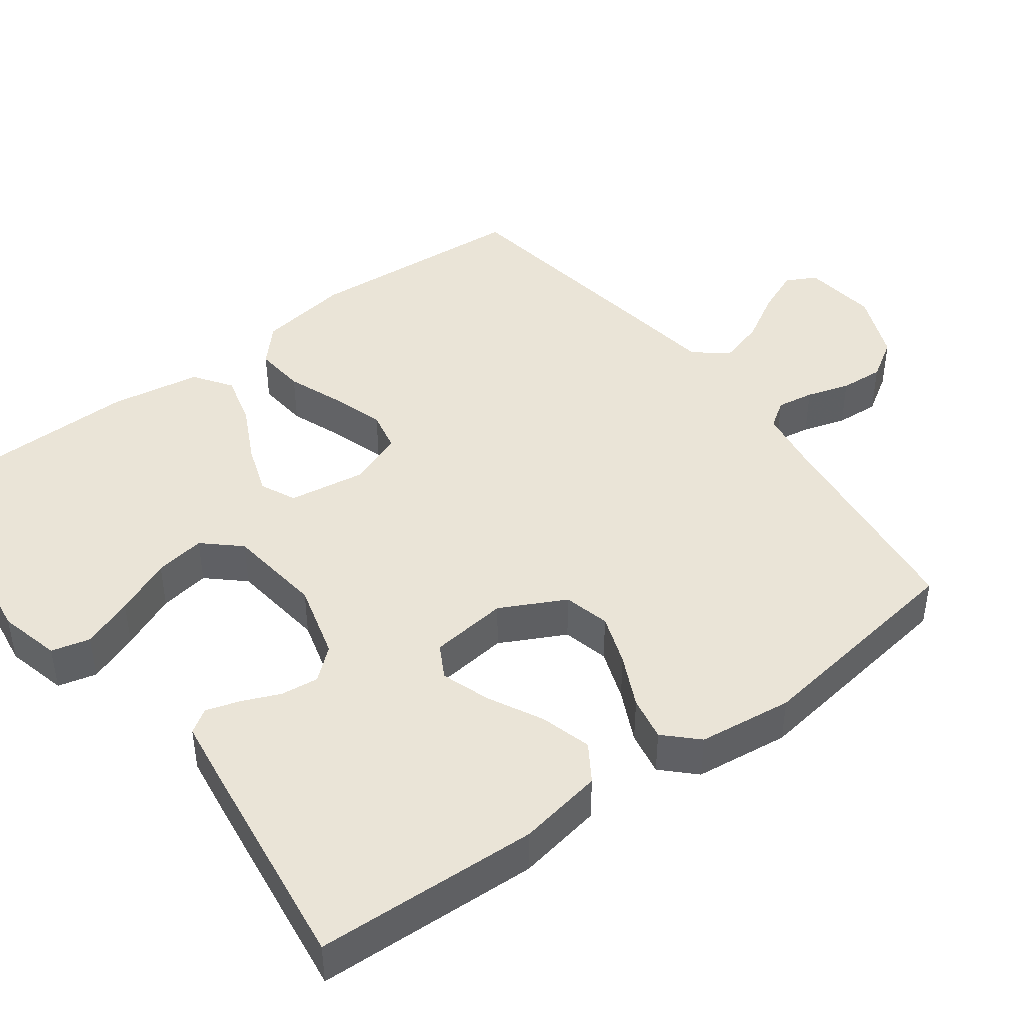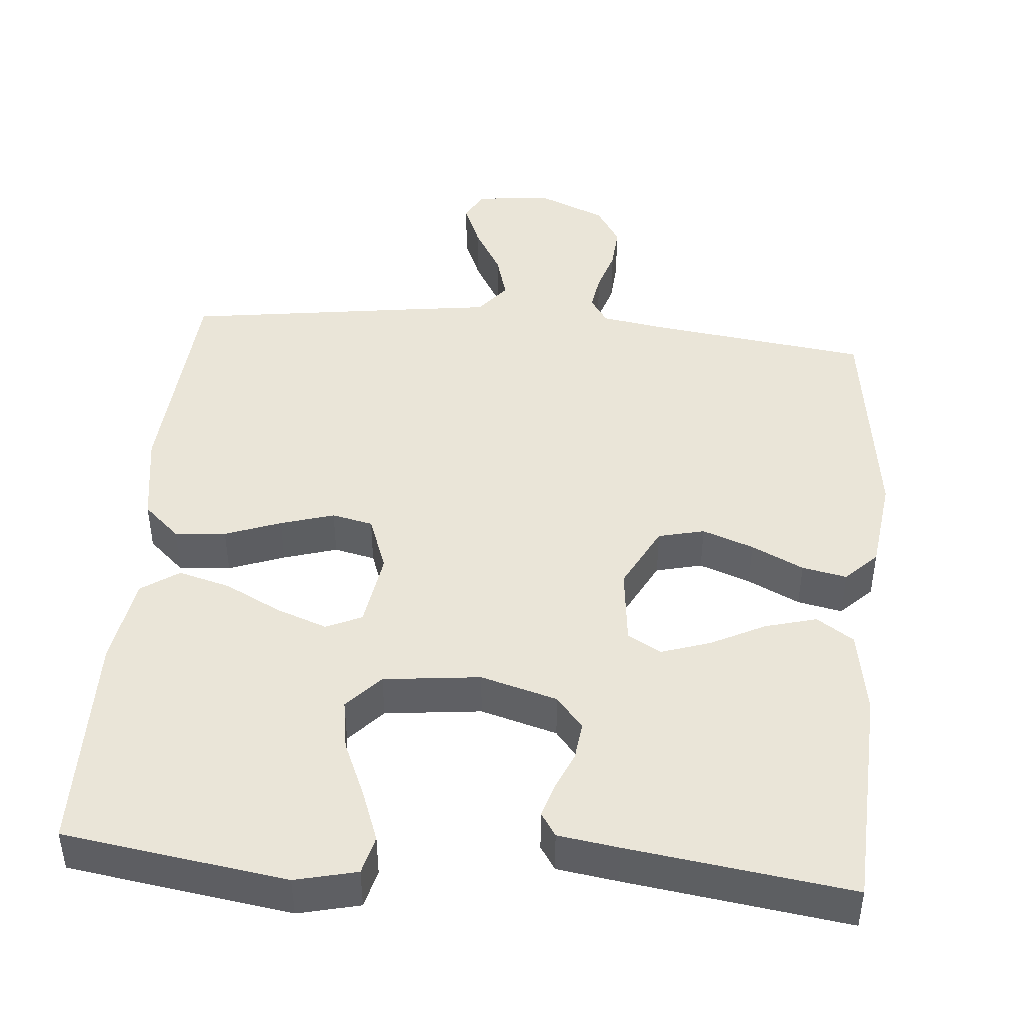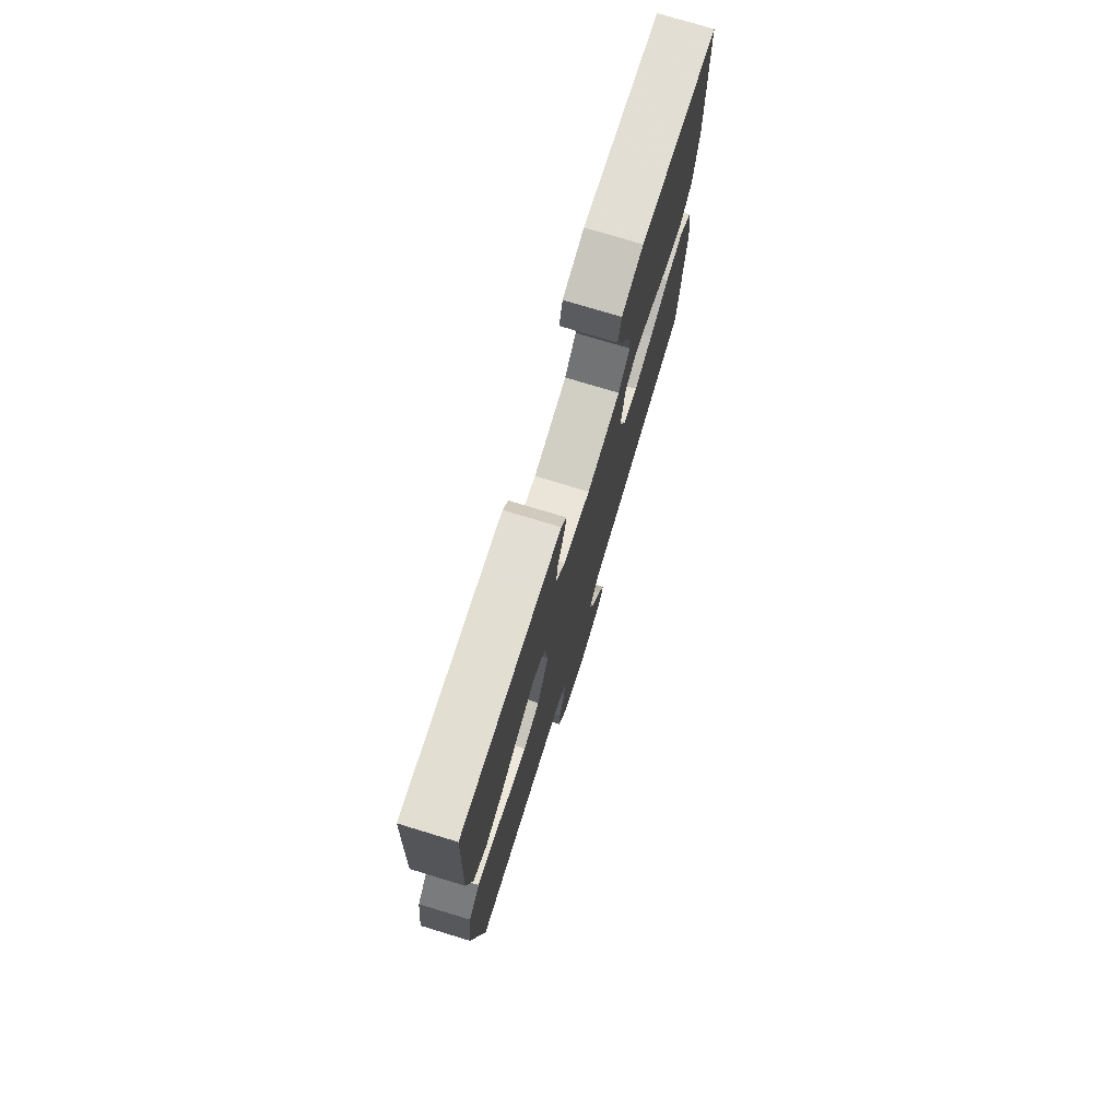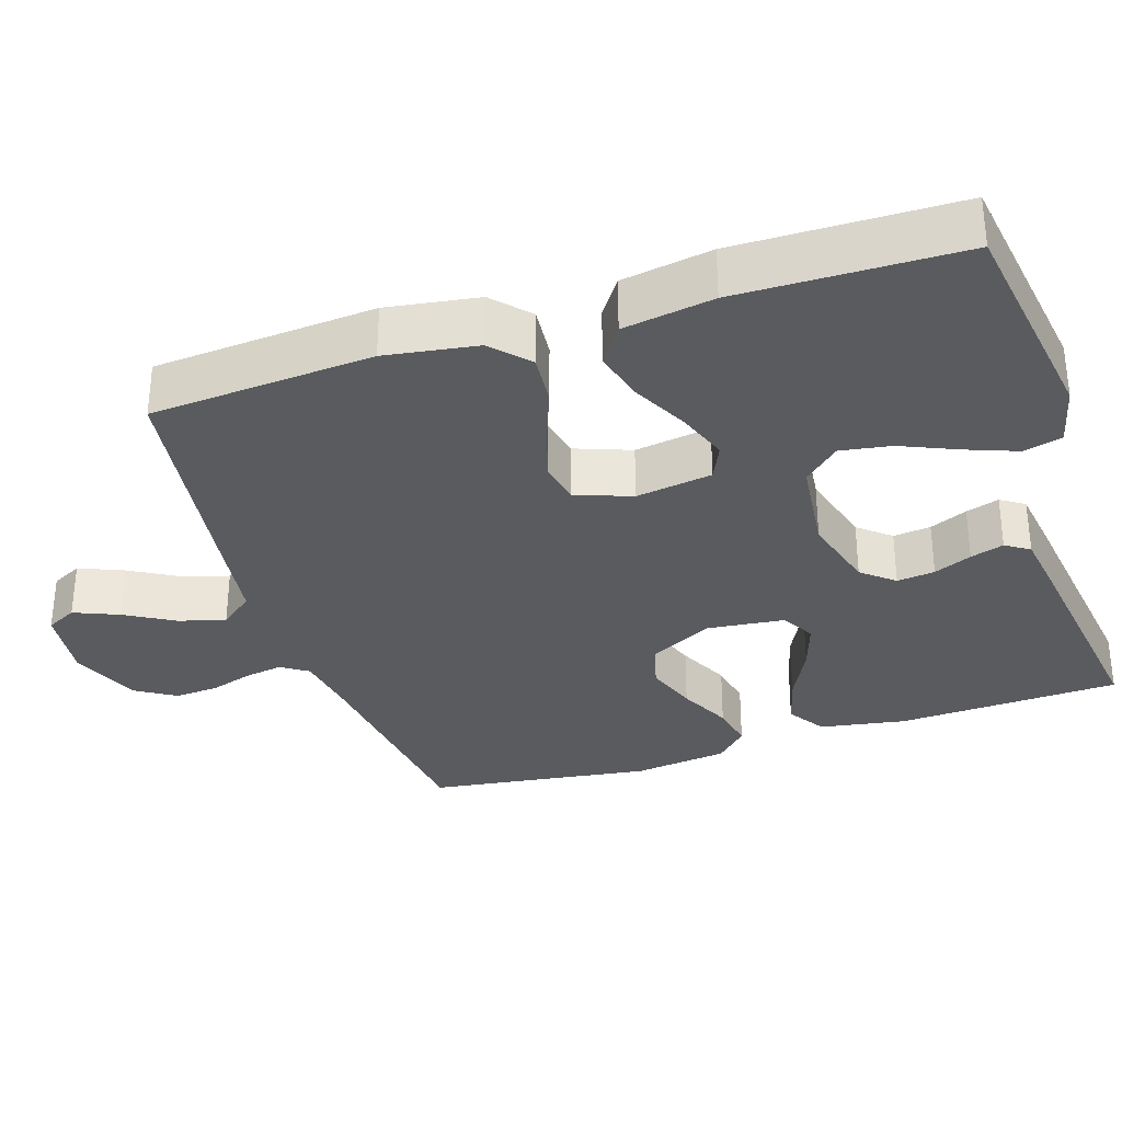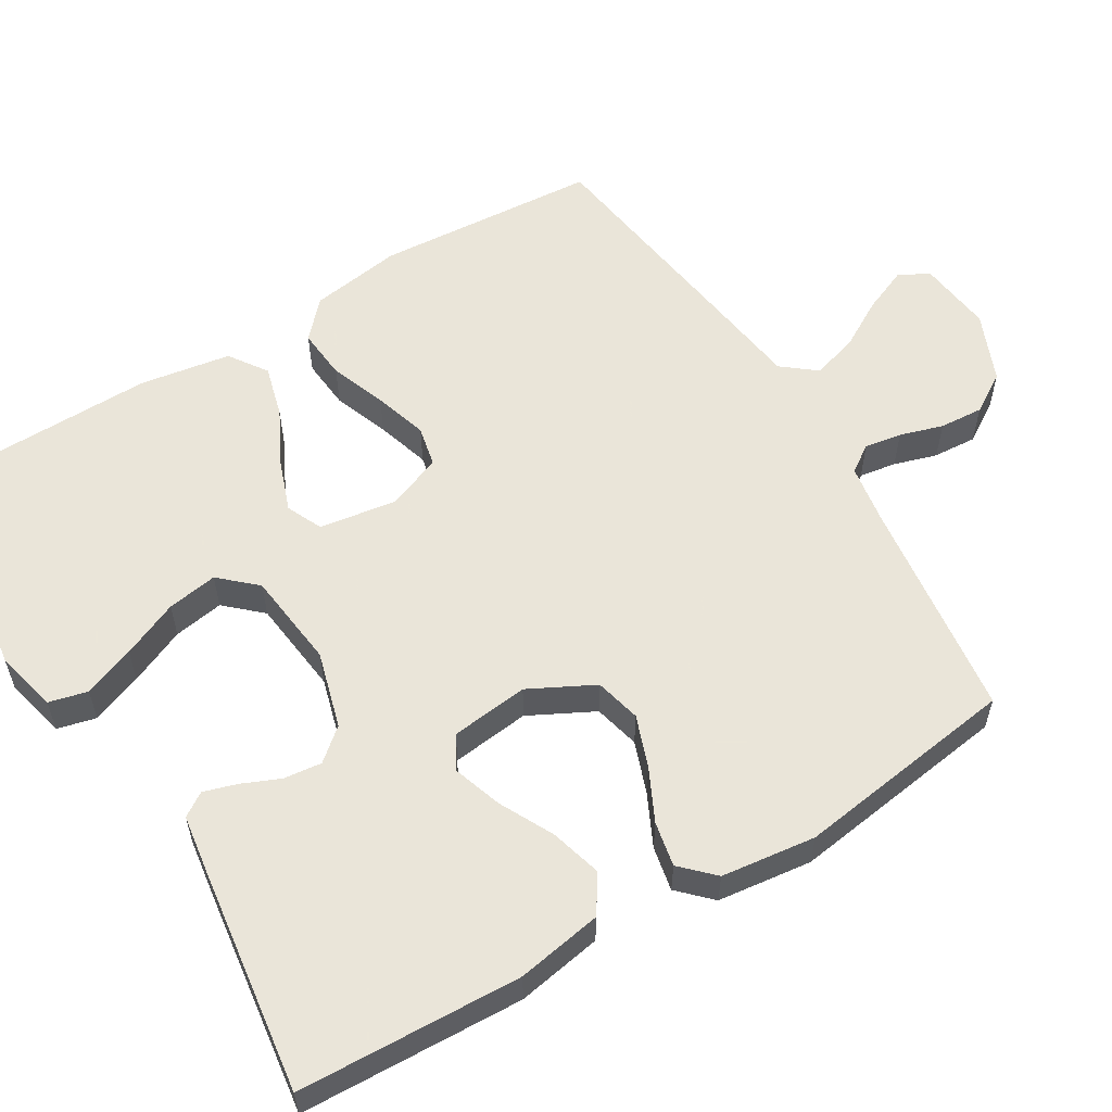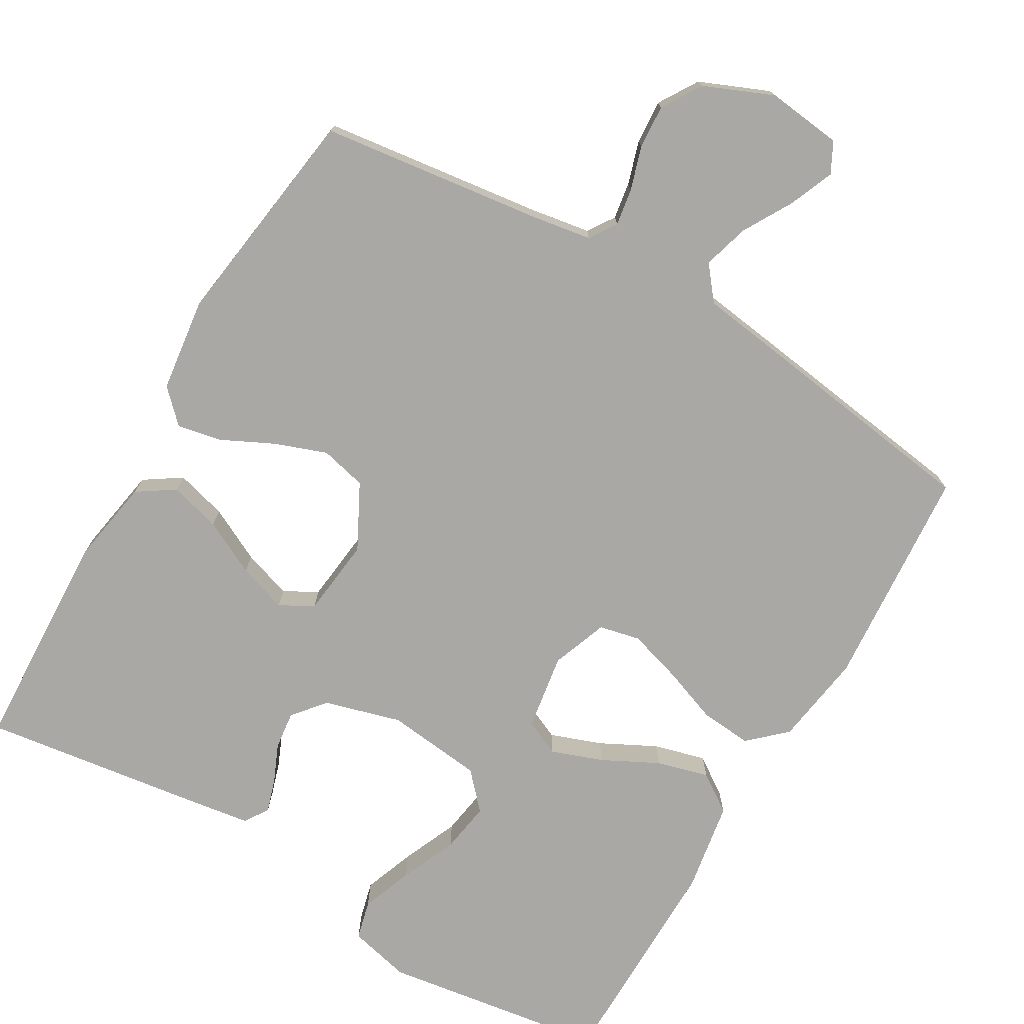
<metadata>
{"format":"obj","ext":"obj","renderer":"f3d","projection":"perspective","resolution":1024,"background":"white","views":[{"elev":43.9,"azim":53.1,"up":"+Y"},{"elev":45.0,"azim":5.1,"up":"+Y"},{"elev":75.8,"azim":106.9,"up":"+Z"},{"elev":-32.6,"azim":-72.0,"up":"+Y"},{"elev":57.7,"azim":58.8,"up":"+Y"},{"elev":-75.1,"azim":149.8,"up":"+Y"}]}
</metadata>
<code>
v -0.5 0.07 0.5
v -0.2 0.07 0.544
v -0.117 0.07 0.524
v -0.104 0.07 0.472
v -0.13 0.07 0.403
v -0.163 0.07 0.327
v -0.174 0.07 0.259
v -0.13 0.07 0.211
v 0 0.07 0.196
v 0.103 0.07 0.225
v 0.139 0.07 0.268
v 0.133 0.07 0.319
v 0.111 0.07 0.37
v 0.097 0.07 0.415
v 0.118 0.07 0.447
v 0.2 0.07 0.459
v 0.5 0.07 0.5
v 0.513 0.07 0.2
v 0.493 0.07 0.085
v 0.443 0.07 0.052
v 0.374 0.07 0.071
v 0.301 0.07 0.108
v 0.235 0.07 0.13
v 0.19 0.07 0.105
v 0.178 0.07 0
v 0.223 0.07 -0.087
v 0.285 0.07 -0.102
v 0.354 0.07 -0.077
v 0.424 0.07 -0.043
v 0.484 0.07 -0.031
v 0.526 0.07 -0.073
v 0.542 0.07 -0.2
v 0.5 0.07 -0.5
v 0.2 0.07 -0.538
v 0.12 0.07 -0.551
v 0.096 0.07 -0.587
v 0.104 0.07 -0.637
v 0.122 0.07 -0.695
v 0.126 0.07 -0.754
v 0.093 0.07 -0.807
v 0 0.07 -0.846
v -0.101 0.07 -0.834
v -0.122 0.07 -0.793
v -0.097 0.07 -0.733
v -0.059 0.07 -0.667
v -0.041 0.07 -0.605
v -0.077 0.07 -0.56
v -0.2 0.07 -0.543
v -0.5 0.07 -0.5
v -0.522 0.07 -0.2
v -0.503 0.07 -0.076
v -0.454 0.07 -0.031
v -0.385 0.07 -0.037
v -0.31 0.07 -0.065
v -0.238 0.07 -0.087
v -0.183 0.07 -0.075
v -0.155 0.07 0
v -0.171 0.07 0.103
v -0.219 0.07 0.125
v -0.288 0.07 0.1
v -0.363 0.07 0.062
v -0.433 0.07 0.043
v -0.484 0.07 0.078
v -0.504 0.07 0.2
v -0.5 0 0.5
v -0.2 0 0.544
v -0.117 0 0.524
v -0.104 0 0.472
v -0.13 0 0.403
v -0.163 0 0.327
v -0.174 0 0.259
v -0.13 0 0.211
v 0 0 0.196
v 0.103 0 0.225
v 0.139 0 0.268
v 0.133 0 0.319
v 0.111 0 0.37
v 0.097 0 0.415
v 0.118 0 0.447
v 0.2 0 0.459
v 0.5 0 0.5
v 0.513 0 0.2
v 0.493 0 0.085
v 0.443 0 0.052
v 0.374 0 0.071
v 0.301 0 0.108
v 0.235 0 0.13
v 0.19 0 0.105
v 0.178 0 0
v 0.223 0 -0.087
v 0.285 0 -0.102
v 0.354 0 -0.077
v 0.424 0 -0.043
v 0.484 0 -0.031
v 0.526 0 -0.073
v 0.542 0 -0.2
v 0.5 0 -0.5
v 0.2 0 -0.538
v 0.12 0 -0.551
v 0.096 0 -0.587
v 0.104 0 -0.637
v 0.122 0 -0.695
v 0.126 0 -0.754
v 0.093 0 -0.807
v 0 0 -0.846
v -0.101 0 -0.834
v -0.122 0 -0.793
v -0.097 0 -0.733
v -0.059 0 -0.667
v -0.041 0 -0.605
v -0.077 0 -0.56
v -0.2 0 -0.543
v -0.5 0 -0.5
v -0.522 0 -0.2
v -0.503 0 -0.076
v -0.454 0 -0.031
v -0.385 0 -0.037
v -0.31 0 -0.065
v -0.238 0 -0.087
v -0.183 0 -0.075
v -0.155 0 0
v -0.171 0 0.103
v -0.219 0 0.125
v -0.288 0 0.1
v -0.363 0 0.062
v -0.433 0 0.043
v -0.484 0 0.078
v -0.504 0 0.2
f 4 5 6
f 3 4 6
f 2 3 6
f 1 2 6
f 64 1 6
f 63 64 6
f 62 63 6
f 61 62 6
f 60 61 6
f 59 60 6 7
f 58 59 7 8
f 57 58 8 9
f 56 57 9 10
f 52 53 54
f 51 52 54
f 50 51 54
f 49 50 54
f 48 49 54
f 47 48 54
f 46 47 54 55
f 43 44 45
f 42 43 45
f 41 42 45
f 40 41 45
f 39 40 45
f 38 39 45
f 37 38 45
f 36 37 45 46
f 46 55 56
f 36 46 56
f 35 36 56
f 32 33 34
f 31 32 34
f 30 31 34
f 29 30 34
f 28 29 34
f 27 28 34 35
f 20 21 22
f 19 20 22
f 18 19 22
f 17 18 22
f 16 17 22
f 15 16 22
f 14 15 22
f 13 14 22
f 12 13 22
f 11 12 22 23
f 10 11 23 24
f 26 27 35 56
f 25 26 56
f 10 24 25 56
f 70 69 68
f 70 68 67
f 70 67 66
f 70 66 65
f 70 65 128
f 70 128 127
f 70 127 126
f 70 126 125
f 70 125 124
f 71 70 124 123
f 72 71 123 122
f 73 72 122 121
f 74 73 121 120
f 118 117 116
f 118 116 115
f 118 115 114
f 118 114 113
f 118 113 112
f 118 112 111
f 119 118 111 110
f 109 108 107
f 109 107 106
f 109 106 105
f 109 105 104
f 109 104 103
f 109 103 102
f 109 102 101
f 110 109 101 100
f 120 119 110
f 120 110 100
f 120 100 99
f 98 97 96
f 98 96 95
f 98 95 94
f 98 94 93
f 98 93 92
f 99 98 92 91
f 86 85 84
f 86 84 83
f 86 83 82
f 86 82 81
f 86 81 80
f 86 80 79
f 86 79 78
f 86 78 77
f 86 77 76
f 87 86 76 75
f 88 87 75 74
f 120 99 91 90
f 120 90 89
f 120 89 88 74
f 1 65 66 2
f 2 66 67 3
f 3 67 68 4
f 4 68 69 5
f 5 69 70 6
f 6 70 71 7
f 7 71 72 8
f 8 72 73 9
f 9 73 74 10
f 10 74 75 11
f 11 75 76 12
f 12 76 77 13
f 13 77 78 14
f 14 78 79 15
f 15 79 80 16
f 16 80 81 17
f 17 81 82 18
f 18 82 83 19
f 19 83 84 20
f 20 84 85 21
f 21 85 86 22
f 22 86 87 23
f 23 87 88 24
f 24 88 89 25
f 25 89 90 26
f 26 90 91 27
f 27 91 92 28
f 28 92 93 29
f 29 93 94 30
f 30 94 95 31
f 31 95 96 32
f 32 96 97 33
f 33 97 98 34
f 34 98 99 35
f 35 99 100 36
f 36 100 101 37
f 37 101 102 38
f 38 102 103 39
f 39 103 104 40
f 40 104 105 41
f 41 105 106 42
f 42 106 107 43
f 43 107 108 44
f 44 108 109 45
f 45 109 110 46
f 46 110 111 47
f 47 111 112 48
f 48 112 113 49
f 49 113 114 50
f 50 114 115 51
f 51 115 116 52
f 52 116 117 53
f 53 117 118 54
f 54 118 119 55
f 55 119 120 56
f 56 120 121 57
f 57 121 122 58
f 58 122 123 59
f 59 123 124 60
f 60 124 125 61
f 61 125 126 62
f 62 126 127 63
f 63 127 128 64
f 64 128 65 1

</code>
